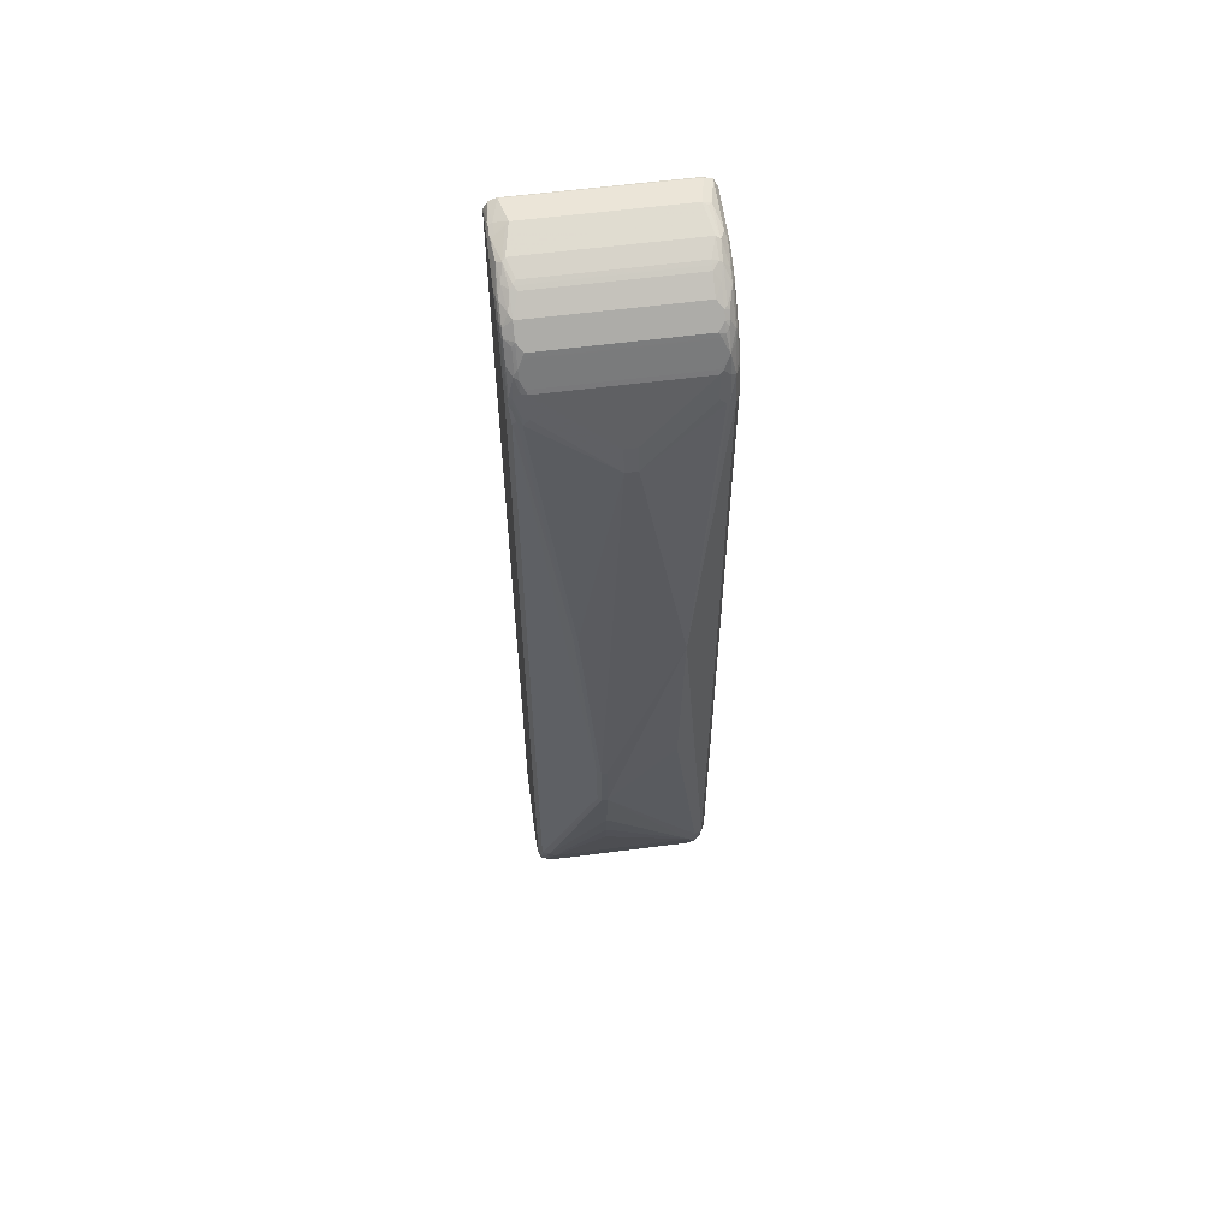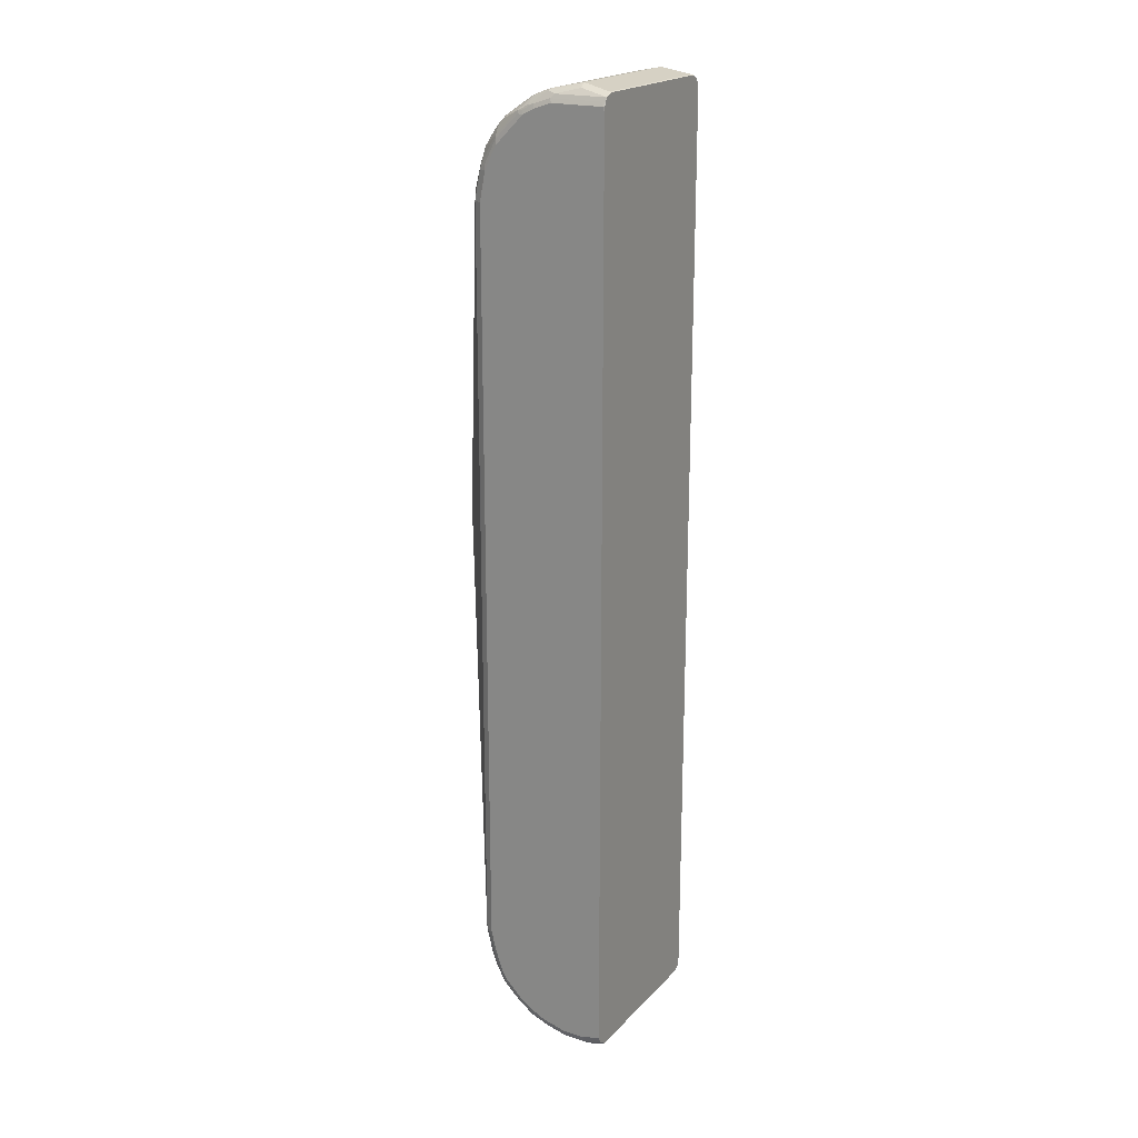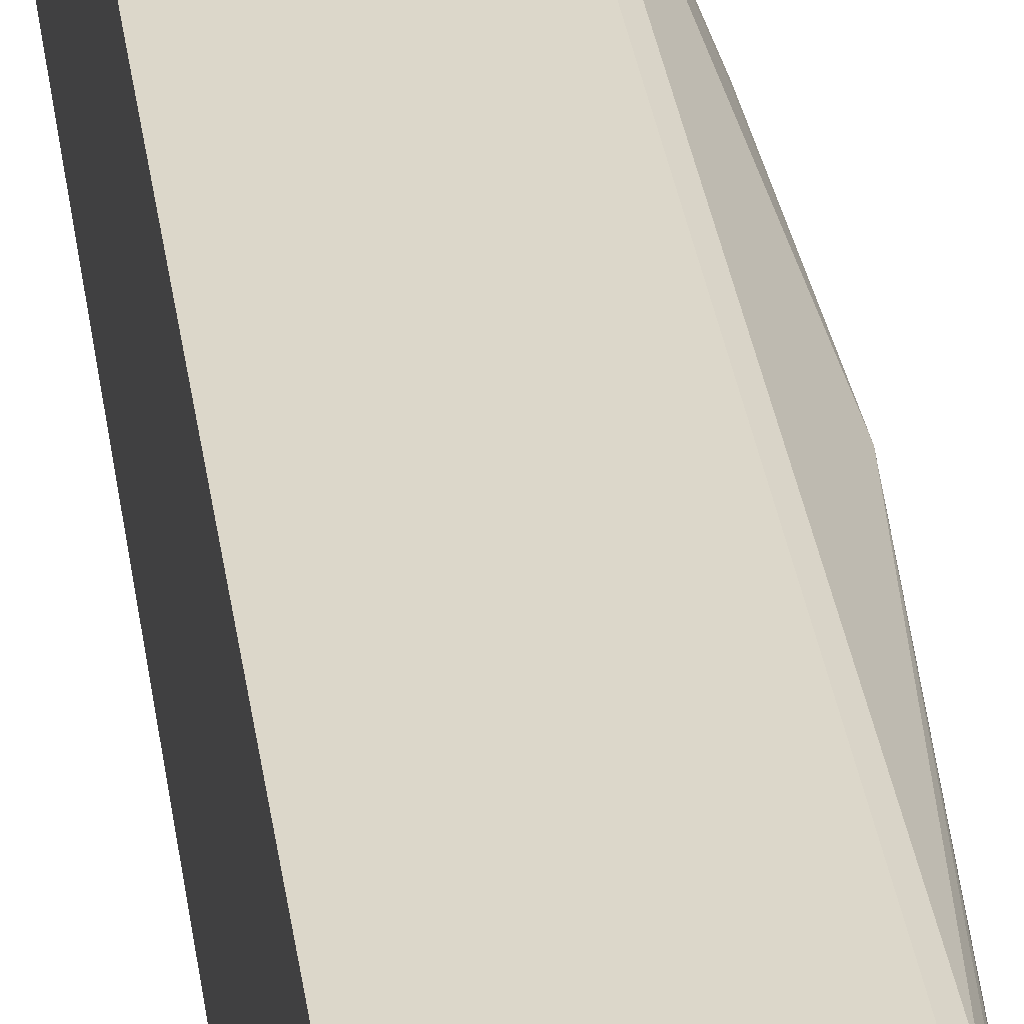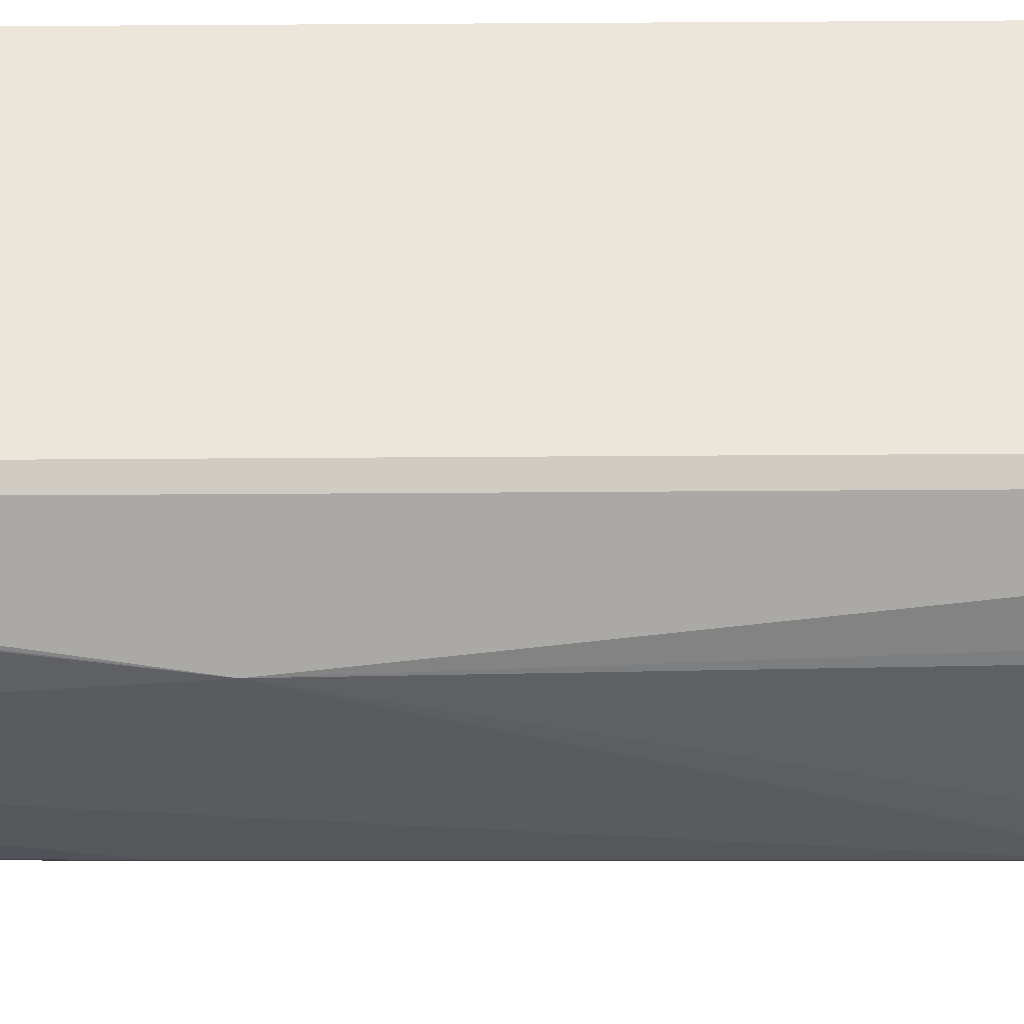
<metadata>
{"format":"obj","ext":"obj","renderer":"f3d","projection":"perspective","resolution":1024,"background":"white","views":[{"elev":58.9,"azim":-97.6,"up":"+Y"},{"elev":20.5,"azim":30.2,"up":"+Y"},{"elev":30.8,"azim":172.6,"up":"+Z"},{"elev":57.6,"azim":-90.4,"up":"+Z"}]}
</metadata>
<code>
v 0.06316 0.937 0.179
v -0.0316 0.937 0.179
v 0.06566 0.9264 0.179
v 0.06566 0.9365 0.1785
v 0.06566 0.95 0.1725
v 0.06566 0.951 0.172
v 0.05964 0.9441 0.1755
v -0.0632 0.9264 0.179
v -0.03512 0.9441 0.1755
v 0.06566 -0.7685 0.179
v 0.06566 0.9515 0.1709
v 0.01402 0.9616 0.1614
v -0.02808 0.951 0.172
v -0.08775 0.9229 0.1755
v -0.08423 0.9158 0.179
v -0.06669 0.9335 0.1755
v -0.04565 0.9545 0.1649
v 0.03157 -0.7791 0.179
v 0.06566 -0.7756 0.1755
v 0.06566 0.9555 0.1604
v 0.06316 0.9581 0.1579
v 0.0105 0.9687 0.1474
v 0.00701 0.965 0.1544
v -0.09738 0.9212 0.1737
v -0.09607 0.9158 0.1763
v -0.07635 0.9318 0.1737
v -0.09473 0.9055 0.179
v -0.04213 0.9581 0.1579
v -0.07504 0.9449 0.1579
v -0.07635 0.9422 0.1632
v -0.01053 -0.7791 0.179
v 0.03157 -0.7931 0.172
v 0.06566 -0.781 0.1728
v 0.06566 0.9569 0.1567
v 0.06316 0.9581 -0.1263
v 0.0105 0.9687 -0.1158
v -0.08775 0.9335 0.1649
v -0.09215 0.9318 0.1632
v -0.1237 0.9107 0.1632
v -0.1276 0.9055 0.1658
v -0.1395 0.8791 0.1737
v -0.1066 0.9055 0.1763
v -0.1369 0.8632 0.179
v -0.04213 0.9581 -0.1263
v -0.07373 0.9475 0.1474
v -0.08074 0.9441 0.1474
v -0.08775 0.9404 0.1474
v -0.09825 0.93 0.1579
v -0.05266 -0.7685 0.179
v -0.0158 -0.7843 0.1763
v -0.01053 -0.7931 0.172
v 0.0421 -0.8002 0.1579
v 0.04736 -0.7974 0.1632
v 0.06566 -0.7825 0.172
v 0.06566 0.9569 -0.1276
v 0.06566 0.9538 -0.1338
v 0.06316 0.951 -0.1404
v 0.02103 0.9581 -0.1369
v 0.005234 0.9659 -0.1211
v -1.23e-06 0.9581 -0.1369
v -0.1299 0.9089 0.1579
v -0.1382 0.8949 0.1658
v -0.1658 0.858 0.1632
v -0.1509 0.8632 0.172
v -0.1382 0.8738 0.1763
v -0.1474 0.8423 0.179
v -0.0474 0.9553 -0.1316
v -0.079 0.9449 -0.1211
v -0.07373 0.9475 -0.1158
v -0.079 0.9449 0.1105
v -0.08074 0.9441 -0.1158
v -0.08775 0.9404 -0.1158
v -0.1193 0.9195 0.1474
v -0.07373 -0.7579 0.179
v -0.079 -0.7633 0.1763
v -0.05793 -0.7737 0.1763
v -0.05266 -0.7825 0.172
v -0.02633 -0.7948 0.1658
v -0.02107 -0.7966 0.1649
v -0.02107 -0.8002 0.1579
v 0.05263 -0.8002 0.1474
v 0.0579 -0.7974 0.1527
v 0.06566 -0.7926 0.1579
v 0.06566 -0.7917 0.1596
v 0.06566 0.9519 -0.1375
v 0.0263 0.9527 -0.1448
v 0.02103 0.9545 -0.1439
v 0.06566 0.9508 -0.1392
v 0.06566 0.9441 -0.1439
v -0.005268 0.9553 -0.1421
v -1.23e-06 0.9545 -0.1439
v -0.1299 0.9089 -0.1263
v -0.1509 0.8878 0.1474
v -0.1404 0.8984 0.1579
v -0.1447 0.8895 0.1632
v -0.1513 0.8843 0.1579
v -0.1553 0.8791 0.1527
v -0.1614 0.8668 0.1579
v -0.1684 0.8528 0.1579
v -0.1755 0.8388 0.1474
v -0.1763 0.8369 0.1527
v -0.1763 0.8265 0.1632
v -0.172 0.8211 0.172
v -0.1614 0.8423 0.172
v -0.1487 0.8528 0.1763
v -0.1579 0.8211 0.179
v -0.04213 0.951 -0.1404
v -0.07373 0.941 -0.1369
v -0.08423 0.941 -0.1263
v -0.1193 0.9195 -0.1263
v -0.1053 -0.737 0.179
v -0.08423 -0.7685 0.1724
v -0.1105 -0.7422 0.1763
v -0.06846 -0.7843 0.1606
v -0.0632 -0.7869 0.1592
v -0.0316 -0.7974 0.1592
v -0.0895 -0.7737 0.1658
v -0.0316 -0.8002 0.1474
v 0.06566 -0.7936 0.1474
v 0.05263 -0.8002 -0.1263
v 0.06566 0.9387 -0.1466
v 0.06566 0.937 -0.1474
v 0.02103 0.9475 -0.1474
v -1.23e-06 0.9475 -0.1474
v -0.1316 0.8975 -0.1421
v -0.1404 0.8984 -0.1263
v -0.1509 0.8878 -0.1158
v -0.1544 0.8809 0.1474
v -0.1553 0.8791 -0.06843
v -0.1755 0.8388 -0.1158
v -0.179 0.8317 0.1474
v -0.1895 0.7896 0.1474
v -0.1895 0.7791 0.1579
v -0.1869 0.7843 0.1632
v -0.1592 0.8317 0.1763
v -0.1825 0.7685 0.172
v -0.1755 0.7685 0.1755
v -0.1684 0.7685 0.179
v -0.04213 0.9441 -0.1439
v -0.07373 0.9335 -0.1439
v -0.079 0.9344 -0.1421
v -0.0895 0.929 -0.1421
v -0.1105 0.9238 -0.1316
v -0.1211 0.9081 -0.1421
v -0.1369 -0.7053 0.179
v -0.1421 -0.7107 0.1763
v -0.1211 -0.7422 0.1711
v -0.09127 -0.7756 0.1614
v -0.0632 -0.7896 0.1474
v -0.1211 -0.7528 0.1606
v -0.0316 -0.8002 -0.1263
v 0.06566 -0.7936 -0.1263
v 0.05615 -0.7966 -0.1333
v 0.06566 -0.7934 -0.1272
v 0.04911 -0.7931 -0.1404
v 0.06566 -0.7766 -0.1474
v -0.04213 0.937 -0.1474
v -0.1421 0.8923 -0.1316
v -0.1263 0.8961 -0.1448
v -0.1527 0.866 -0.1421
v -0.1614 0.8668 -0.1263
v -0.1544 0.8809 -0.1158
v -0.179 0.8317 -0.1158
v -0.1684 0.8528 -0.1263
v -0.2106 0.7264 0.03158
v -0.2211 0.6844 0.03158
v -0.2395 0.2053 0.1105
v -0.1825 -0.6106 0.172
v -0.1755 -0.6106 0.1755
v -0.1684 -0.6106 0.179
v -0.07373 0.9264 -0.1474
v -0.08423 0.9278 -0.1448
v -0.1158 0.9067 -0.1448
v -0.1474 -0.6844 0.179
v -0.1527 -0.6896 0.1763
v -0.1614 -0.6844 0.172
v -0.1509 -0.7053 0.172
v -0.1421 -0.7211 0.1711
v -0.1228 -0.7545 0.1509
v -0.1299 -0.751 0.1439
v -0.09825 -0.772 0.1544
v -0.09127 -0.7756 -0.1228
v -0.0632 -0.7896 -0.1158
v -0.1316 -0.7422 0.1606
v -0.08423 -0.7791 -0.1263
v -0.06846 -0.7843 -0.1316
v -0.04388 -0.7914 -0.1386
v -0.03512 -0.7931 -0.1404
v 0.06052 -0.7948 -0.1316
v 0.06566 -0.7874 -0.1424
v 0.06186 -0.7922 -0.1369
v 0.06566 -0.7907 -0.1369
v 0.06566 -0.7841 -0.1449
v 0.06566 -0.786 -0.1439
v 0.06566 -0.7791 -0.1468
v 0.06316 -0.7791 -0.1474
v -0.1649 0.8563 -0.1333
v -0.1632 0.8606 -0.1316
v -0.1263 0.8843 -0.1474
v -0.1474 0.8646 -0.1448
v -0.1544 0.8563 -0.1439
v -0.1755 0.8142 -0.1439
v -0.1632 0.8449 -0.1421
v -0.1763 0.8331 -0.1263
v -0.1895 0.7896 -0.1158
v -0.2106 0.7264 0.01055
v -0.2211 0.6844 0.01055
v -0.2527 -0.1789 -0.03156
v -0.2527 -0.1789 -0.02104
v -0.2527 -0.2842 -0.02104
v -0.2316 -0.1578 0.1053
v -0.2281 -0.1578 0.1123
v -0.186 -0.6106 0.1649
v -0.1869 -0.6212 0.1592
v -0.1755 -0.6632 0.1649
v -0.1737 -0.6684 0.1658
v -0.172 -0.6527 0.172
v -0.1632 -0.658 0.1763
v -0.1737 -0.6158 0.1763
v -0.1579 -0.6527 0.179
v -0.1053 0.9055 -0.1474
v -0.1684 -0.6632 0.1724
v -0.1632 -0.7001 0.1606
v -0.1527 -0.7107 0.1658
v -0.1544 -0.7124 0.1614
v -0.1299 -0.751 -0.1193
v -0.1333 -0.7439 0.1509
v -0.1649 -0.7018 0.1509
v -0.1614 -0.7088 0.1439
v -0.09825 -0.772 -0.1298
v -0.05793 -0.7843 -0.1421
v -0.08775 -0.772 -0.1404
v -0.04213 -0.7791 -0.1474
v -0.1737 0.8237 -0.1421
v -0.1763 0.8225 -0.1369
v -0.1474 0.8528 -0.1474
v -0.1825 0.7756 -0.1404
v -0.186 0.7825 -0.1333
v -0.1895 0.7791 -0.1263
v -0.179 0.8106 -0.1369
v -0.1579 0.8317 -0.1474
v -0.1684 0.8106 -0.1474
v -0.1755 -0.6387 -0.1439
v -0.1869 0.7908 -0.1263
v -0.2316 0.2525 -0.06315
v -0.2492 -0.1753 -0.03858
v -0.2527 -0.2842 -0.03156
v -0.2422 -0.3895 -0.02104
v -0.1895 -0.6317 0.1474
v -0.1895 -0.6106 0.1579
v -0.179 -0.6632 0.1579
v -0.1755 -0.6703 0.1614
v -0.1658 -0.6947 0.1592
v -0.1281 -0.7493 -0.1281
v -0.1614 -0.7088 -0.1193
v -0.1509 -0.7193 -0.1298
v -0.1684 -0.6947 0.1474
v -0.1649 -0.7018 -0.1123
v -0.1 -0.7633 -0.1421
v -0.0632 -0.7685 -0.1474
v -0.2281 0.2562 -0.07018
v -0.1825 -0.6246 -0.1404
v -0.1684 -0.6421 -0.1474
v -0.1737 -0.658 -0.1421
v -0.2492 -0.2808 -0.03858
v -0.1895 -0.6212 -0.1263
v -0.1895 -0.6317 -0.1158
v -0.2316 -0.4527 -0.02104
v -0.2211 -0.5053 -0.02104
v -0.1527 -0.7107 -0.1421
v -0.1684 -0.6947 -0.1158
v -0.1632 -0.7001 -0.1316
v -0.08423 -0.7579 -0.1474
v -0.1141 -0.7353 -0.1456
v -0.1053 -0.737 -0.1474
v -0.1842 -0.6369 -0.1316
v -0.1579 -0.6738 -0.1474
v -0.1632 -0.6896 -0.1421
v -0.1702 -0.6755 -0.1386
v -0.179 -0.6632 -0.1263
v -0.1474 -0.6947 -0.1474
v -0.1351 -0.7141 -0.1456
f 1 2 8
f 160 203 197
f 160 202 203
f 160 201 202
f 160 200 201
f 159 236 200
f 159 199 236
f 159 221 199
f 159 173 221
f 158 198 161
f 158 197 198
f 158 160 197
f 156 195 196
f 155 194 190
f 155 193 194
f 155 188 193
f 154 189 192
f 153 192 189
f 148 181 230
f 148 230 182
f 148 182 183
f 148 183 149
f 150 180 179
f 150 184 180
f 161 198 197
f 151 183 185
f 151 186 187
f 151 187 188
f 153 189 154
f 153 155 190
f 153 190 191
f 153 191 192
f 151 185 186
f 148 179 180
f 161 197 164
f 163 204 205
f 176 222 216
f 175 222 176
f 175 218 222
f 174 218 175
f 174 220 218
f 172 221 173
f 171 221 172
f 170 218 220
f 170 219 218
f 169 219 170
f 168 219 169
f 168 218 219
f 168 217 218
f 168 216 217
f 168 215 216
f 168 214 215
f 168 213 214
f 163 205 207
f 163 207 206
f 164 197 204
f 165 206 207
f 165 207 166
f 166 207 167
f 163 164 204
f 167 207 208
f 167 209 210
f 167 210 211
f 167 211 212
f 167 212 168
f 168 212 211
f 168 211 213
f 167 208 209
f 176 216 223
f 148 150 179
f 147 178 184
f 125 200 160
f 125 159 200
f 125 173 159
f 125 144 173
f 125 158 126
f 124 157 139
f 122 124 123
f 122 157 124
f 122 171 157
f 122 221 171
f 122 199 221
f 122 236 199
f 122 241 236
f 122 242 241
f 122 263 242
f 122 277 263
f 122 281 277
f 117 147 150
f 118 149 183
f 118 183 151
f 120 153 154
f 120 154 152
f 120 151 188
f 125 160 158
f 120 188 155
f 122 156 196
f 122 196 233
f 122 233 260
f 122 260 273
f 122 273 275
f 122 275 281
f 120 155 153
f 147 184 150
f 126 158 161
f 127 161 162
f 146 178 147
f 146 177 178
f 146 176 177
f 146 175 176
f 146 174 175
f 145 174 146
f 144 172 173
f 142 144 143
f 142 172 144
f 141 172 142
f 140 172 141
f 140 171 172
f 139 171 140
f 139 157 171
f 137 170 138
f 137 169 170
f 136 169 137
f 129 162 130
f 130 162 161
f 130 161 164
f 130 164 163
f 131 163 206
f 131 206 165
f 126 161 127
f 131 165 166
f 132 166 133
f 133 166 167
f 133 167 134
f 134 167 136
f 136 167 168
f 136 168 169
f 131 166 132
f 176 223 177
f 177 223 224
f 177 224 178
f 249 268 269
f 248 268 249
f 248 267 268
f 248 266 267
f 247 266 248
f 247 262 266
f 247 265 262
f 243 264 262
f 243 263 264
f 238 245 239
f 238 261 245
f 237 246 261
f 237 265 246
f 237 262 265
f 237 261 238
f 235 239 244
f 235 240 239
f 226 255 256
f 226 256 254
f 228 253 252
f 228 252 251
f 228 251 257
f 228 257 271
f 249 269 267
f 228 271 258
f 228 255 229
f 230 254 259
f 230 259 232
f 231 232 259
f 231 259 233
f 233 259 260
f 228 258 255
f 226 254 230
f 249 267 280
f 249 271 257
f 276 279 280
f 274 281 275
f 274 282 281
f 272 279 278
f 272 280 279
f 271 280 272
f 270 282 274
f 270 281 282
f 270 277 281
f 270 278 277
f 270 272 278
f 267 276 280
f 267 269 268
f 266 276 267
f 264 279 276
f 264 278 279
f 264 277 278
f 249 257 251
f 254 256 270
f 254 270 259
f 255 258 271
f 255 271 272
f 255 272 270
f 249 280 271
f 255 270 256
f 259 270 274
f 259 274 275
f 259 275 273
f 262 264 276
f 262 276 266
f 263 277 264
f 259 273 260
f 223 253 228
f 223 252 253
f 223 225 224
f 202 239 240
f 202 238 239
f 202 237 238
f 201 236 202
f 200 236 201
f 197 235 204
f 197 234 235
f 197 203 234
f 193 233 196
f 193 196 195
f 190 192 191
f 188 233 193
f 188 231 233
f 187 231 188
f 186 232 231
f 186 230 232
f 186 231 187
f 178 224 225
f 178 225 184
f 180 226 230
f 180 230 181
f 180 184 227
f 180 227 225
f 202 240 235
f 180 225 228
f 180 229 255
f 180 255 226
f 182 230 185
f 182 185 183
f 184 225 227
f 185 230 186
f 180 228 229
f 202 235 234
f 202 234 203
f 202 236 241
f 210 248 249
f 210 249 250
f 210 250 211
f 211 250 213
f 213 250 214
f 214 250 249
f 210 247 248
f 214 249 251
f 215 251 252
f 215 252 216
f 216 222 217
f 216 252 223
f 217 222 218
f 223 228 225
f 214 251 215
f 117 150 148
f 208 261 246
f 208 210 209
f 202 241 242
f 202 242 263
f 202 263 243
f 202 243 262
f 202 262 237
f 204 235 244
f 208 245 261
f 204 244 205
f 205 239 207
f 207 239 245
f 207 245 208
f 208 246 265
f 208 265 247
f 208 247 210
f 205 244 239
f 115 148 149
f 148 180 181
f 115 149 118
f 28 69 45
f 28 44 69
f 27 65 43
f 27 42 65
f 24 42 25
f 24 41 42
f 24 40 41
f 24 39 40
f 24 38 39
f 24 37 38
f 24 30 37
f 24 26 30
f 22 44 28
f 22 36 44
f 21 36 22
f 21 35 36
f 21 55 35
f 15 25 42
f 15 42 27
f 16 17 26
f 17 23 22
f 17 22 28
f 17 28 29
f 28 45 29
f 17 29 30
f 18 31 51
f 18 51 32
f 18 32 33
f 18 33 19
f 20 34 21
f 21 34 55
f 17 30 26
f 14 26 24
f 29 45 46
f 29 47 48
f 43 105 66
f 43 65 105
f 41 65 42
f 41 64 65
f 41 63 64
f 41 62 63
f 40 61 62
f 40 62 41
f 39 61 40
f 38 61 39
f 38 48 61
f 36 90 59
f 36 60 90
f 36 58 60
f 36 67 44
f 36 59 67
f 35 58 36
f 29 48 30
f 30 48 38
f 30 38 37
f 31 49 76
f 31 76 50
f 31 50 51
f 29 46 47
f 32 51 80
f 32 52 53
f 32 53 54
f 32 54 33
f 35 55 56
f 35 56 57
f 35 57 58
f 32 80 52
f 14 16 26
f 14 25 15
f 115 118 116
f 3 119 152
f 3 83 119
f 3 84 83
f 3 54 84
f 3 33 54
f 3 19 33
f 3 10 19
f 2 9 8
f 1 9 2
f 1 7 9
f 1 6 7
f 1 5 6
f 1 4 5
f 1 3 4
f 1 10 3
f 1 18 10
f 1 31 18
f 1 8 15
f 1 15 27
f 1 27 43
f 1 43 66
f 1 66 106
f 1 106 138
f 3 152 154
f 1 138 170
f 1 220 174
f 1 174 145
f 1 145 111
f 1 111 74
f 1 74 49
f 1 49 31
f 1 170 220
f 3 154 192
f 3 192 190
f 3 190 194
f 6 13 9
f 6 9 7
f 8 14 15
f 8 9 16
f 8 16 14
f 9 13 17
f 6 12 13
f 9 17 16
f 11 20 21
f 11 21 12
f 12 21 22
f 12 22 23
f 12 23 17
f 12 17 13
f 10 18 19
f 44 67 68
f 6 11 12
f 3 6 5
f 3 194 193
f 3 193 195
f 3 195 156
f 3 156 122
f 3 122 121
f 3 121 89
f 3 5 4
f 3 89 88
f 3 85 56
f 3 56 55
f 3 55 34
f 3 34 20
f 3 20 11
f 3 11 6
f 3 88 85
f 44 68 69
f 14 24 25
f 45 68 70
f 97 128 162
f 94 96 95
f 93 96 94
f 93 97 96
f 93 128 97
f 93 162 128
f 93 127 162
f 92 144 125
f 92 110 144
f 92 126 127
f 92 125 126
f 91 139 107
f 91 124 139
f 90 91 107
f 87 124 91
f 87 123 124
f 86 123 87
f 77 115 116
f 77 116 78
f 77 112 117
f 77 117 114
f 78 116 79
f 79 116 80
f 97 162 129
f 80 116 118
f 81 120 152
f 81 152 119
f 82 119 83
f 86 89 121
f 86 121 122
f 86 122 123
f 81 119 82
f 77 114 115
f 97 130 100
f 98 100 99
f 45 69 68
f 114 148 115
f 114 117 148
f 113 146 147
f 112 147 117
f 112 113 147
f 111 146 113
f 111 145 146
f 110 143 144
f 109 143 110
f 108 143 109
f 108 142 143
f 108 141 142
f 107 141 108
f 107 140 141
f 107 139 140
f 106 137 138
f 100 130 163
f 100 163 131
f 100 131 101
f 101 131 102
f 102 131 132
f 102 132 133
f 97 100 98
f 102 133 134
f 103 106 135
f 103 135 105
f 103 105 104
f 103 134 136
f 103 136 137
f 103 137 106
f 102 134 103
f 76 112 77
f 97 129 130
f 75 111 113
f 52 118 151
f 52 120 81
f 52 81 82
f 52 82 53
f 53 82 83
f 53 83 84
f 52 80 118
f 53 84 54
f 57 86 87
f 57 87 58
f 57 85 88
f 57 88 89
f 57 89 86
f 58 87 91
f 56 85 57
f 58 91 60
f 51 79 80
f 51 77 78
f 45 70 46
f 75 113 112
f 46 70 68
f 46 68 71
f 46 71 72
f 46 72 47
f 51 78 79
f 47 72 110
f 47 73 48
f 48 73 61
f 49 74 75
f 49 75 76
f 50 76 77
f 50 77 51
f 47 110 73
f 59 90 67
f 52 151 120
f 60 91 90
f 75 112 76
f 74 111 75
f 72 109 110
f 68 72 71
f 68 109 72
f 67 109 68
f 67 108 109
f 67 107 108
f 67 90 107
f 66 105 135
f 64 105 65
f 64 104 105
f 63 104 64
f 63 103 104
f 63 102 103
f 66 135 106
f 63 100 101
f 61 73 110
f 63 101 102
f 61 110 92
f 61 92 127
f 61 127 93
f 61 93 94
f 62 94 95
f 61 94 62
f 63 95 96
f 63 96 97
f 63 97 98
f 63 98 99
f 63 99 100
f 62 95 63

</code>
